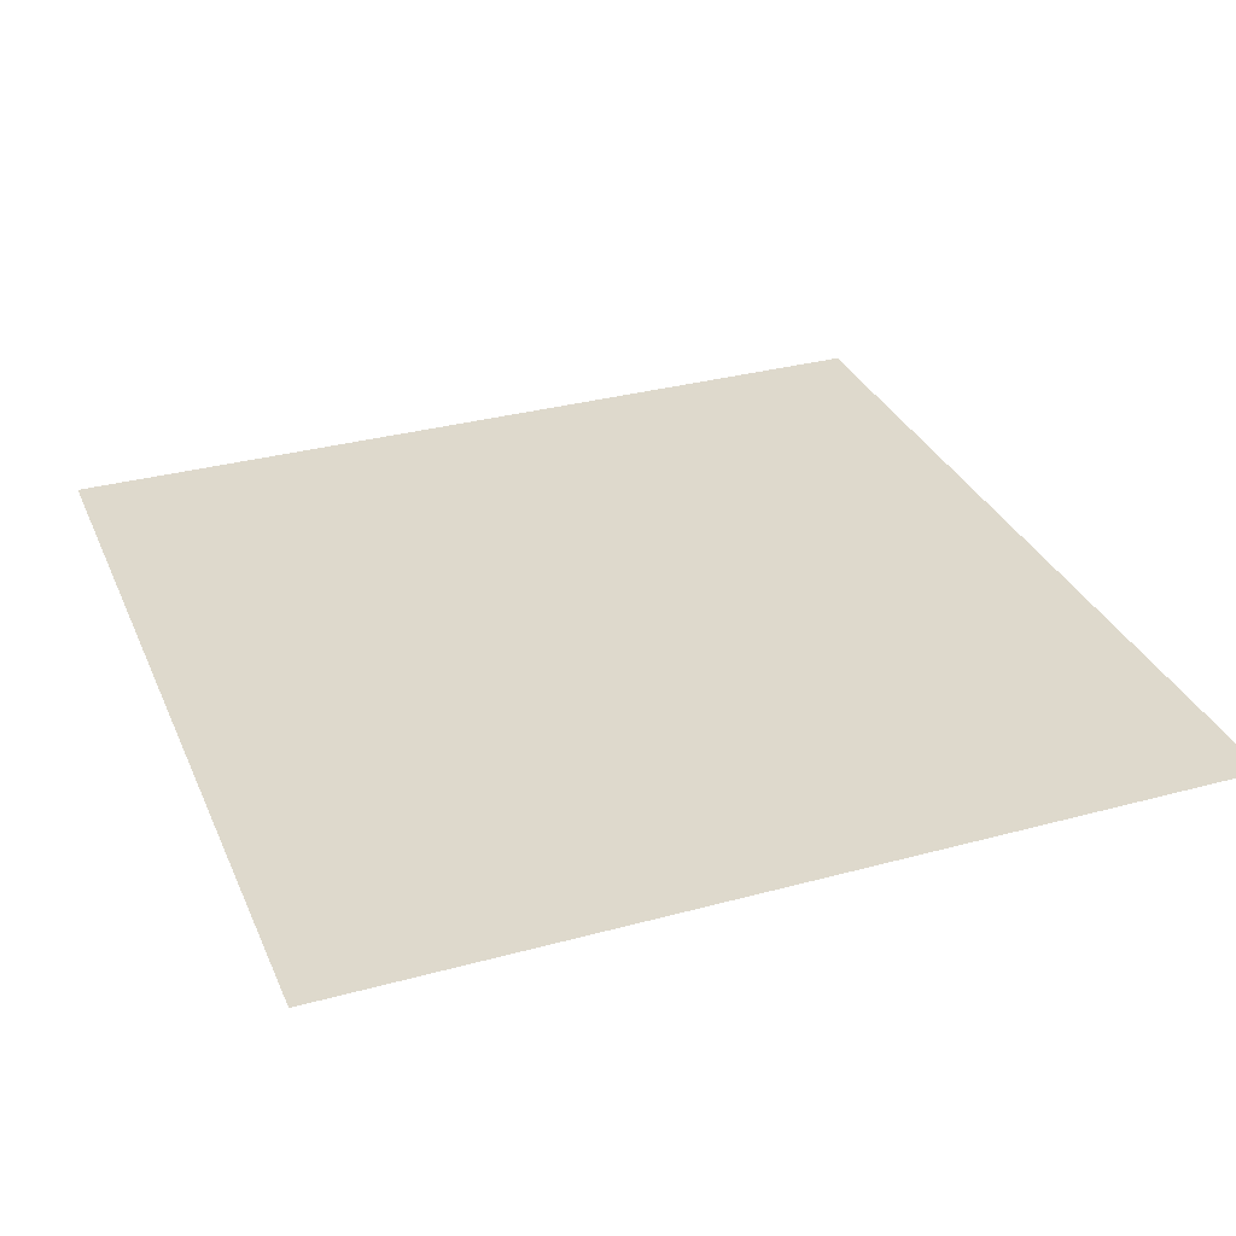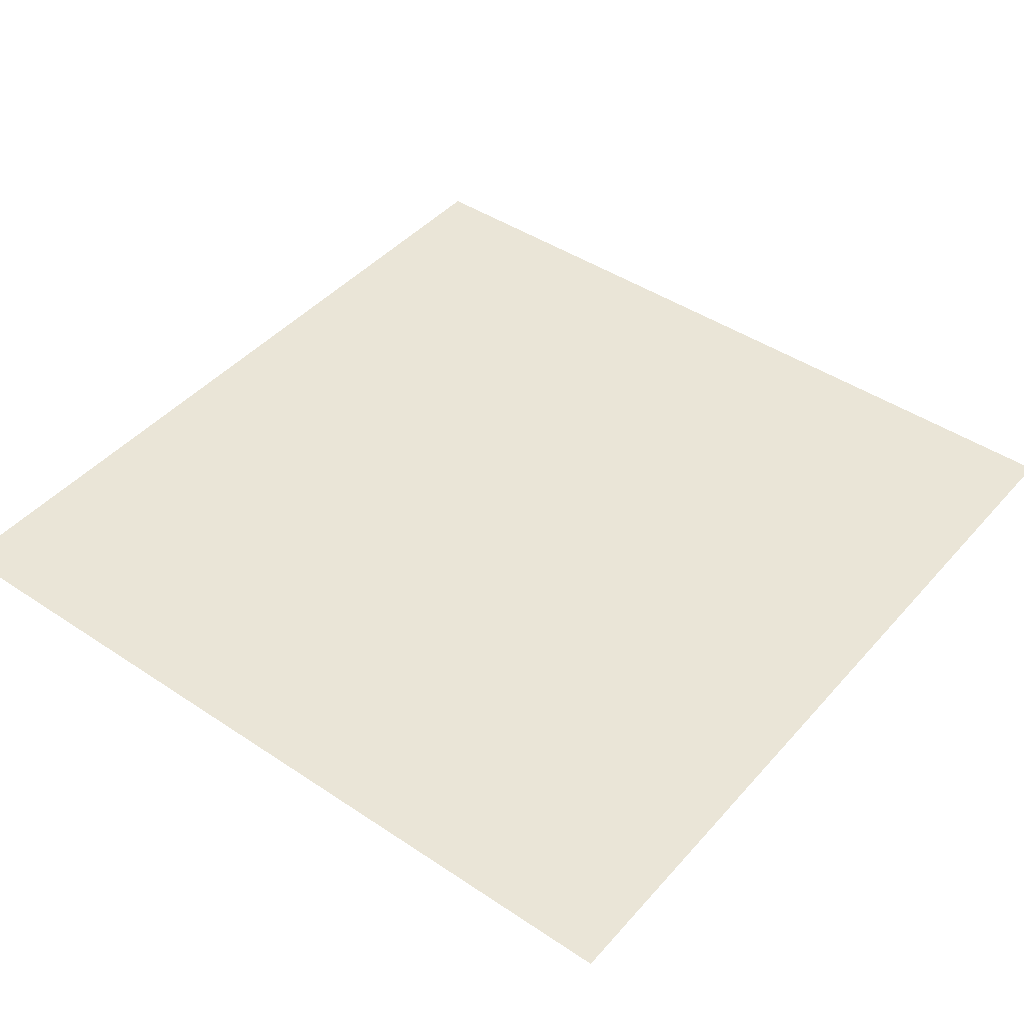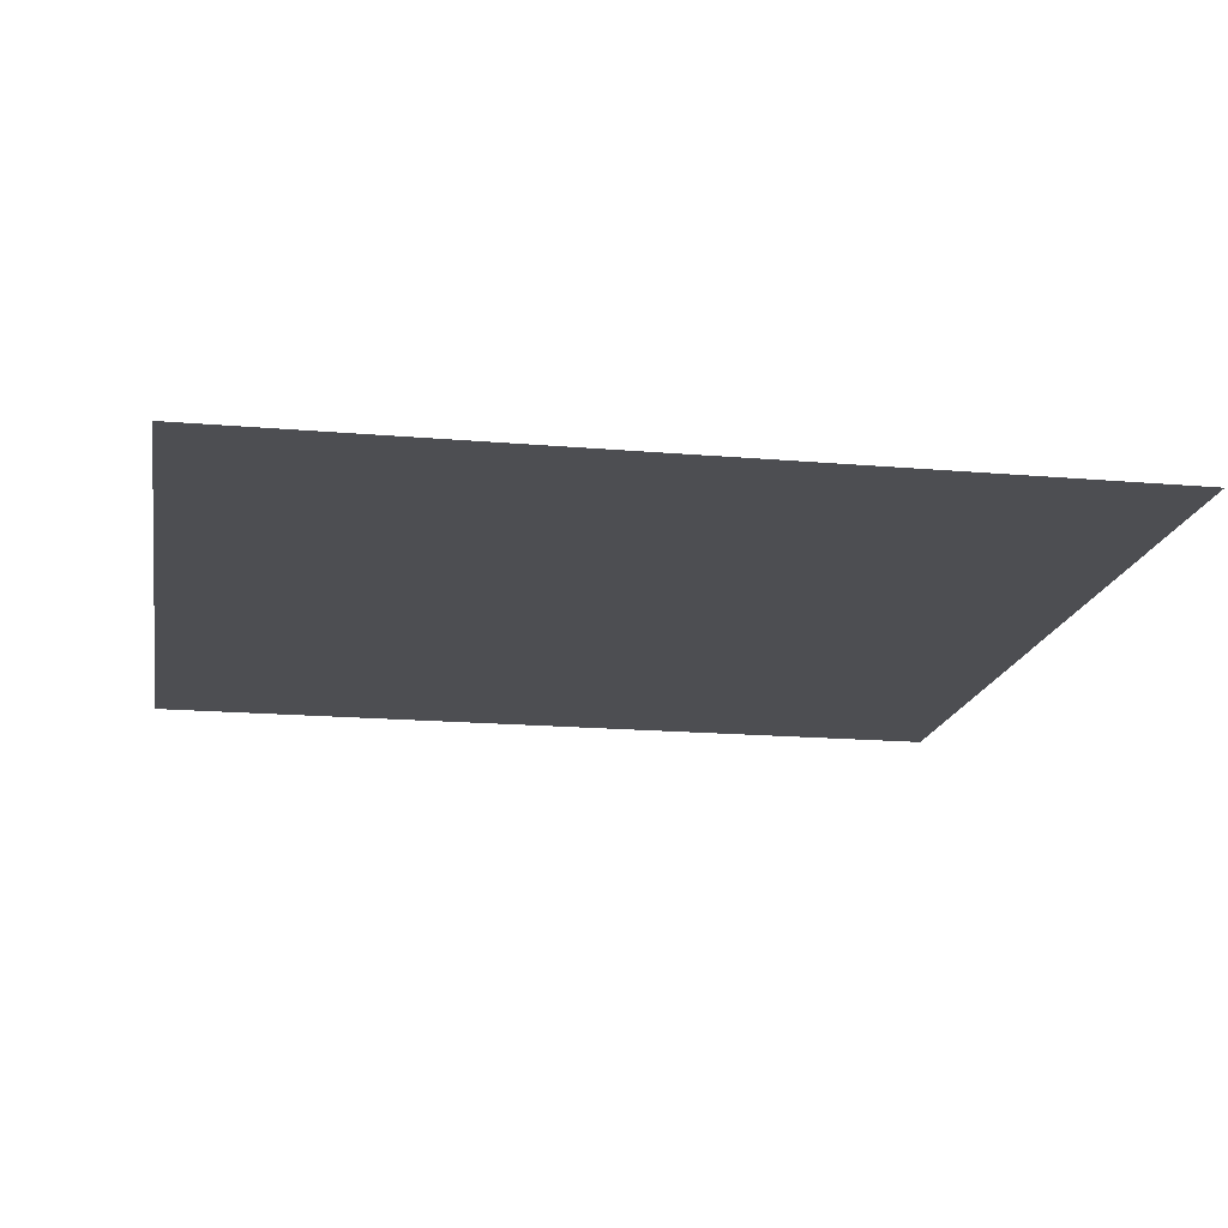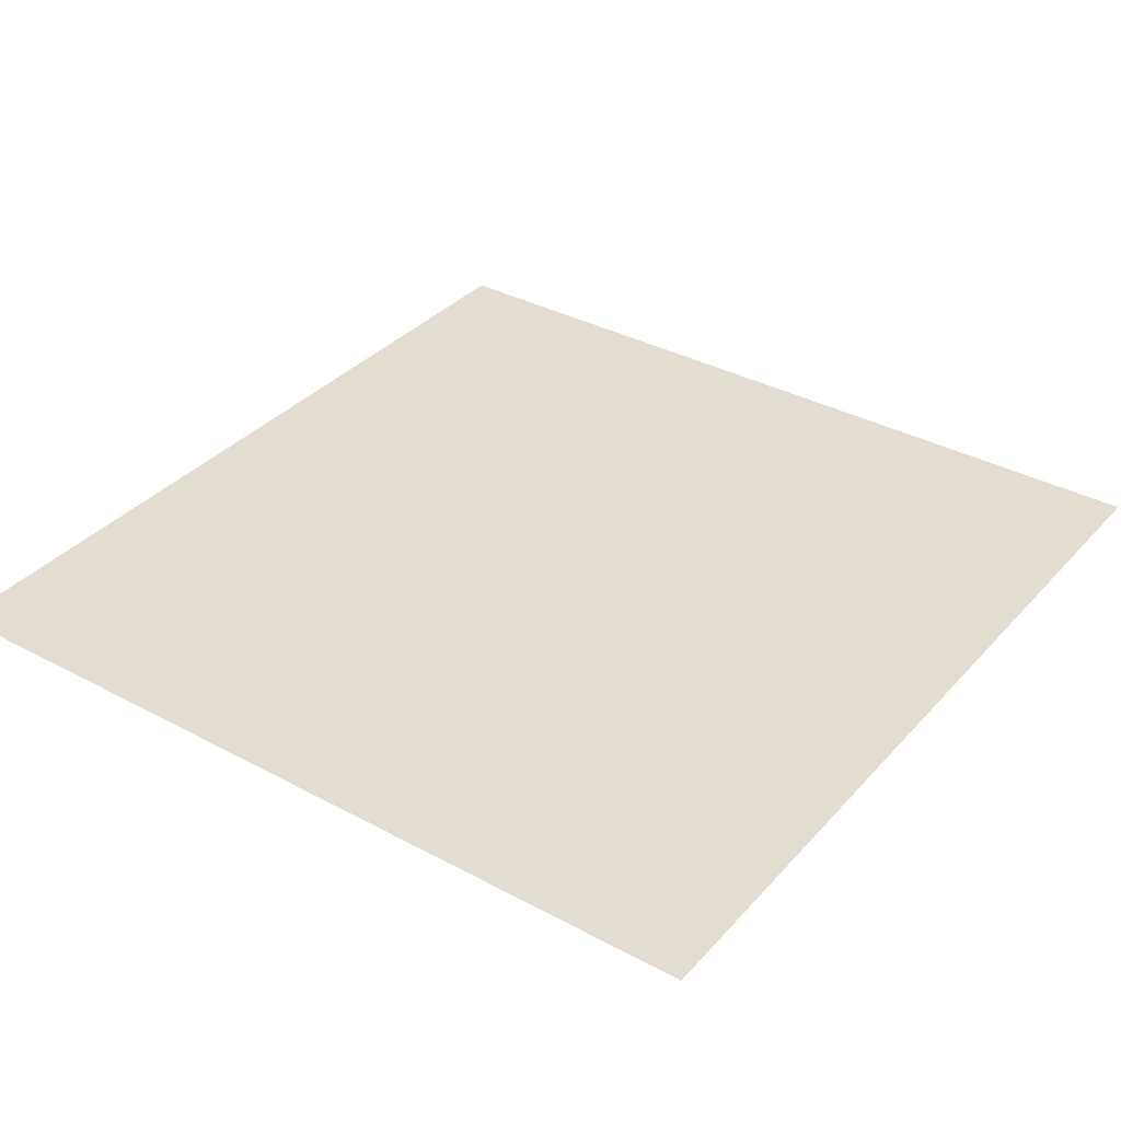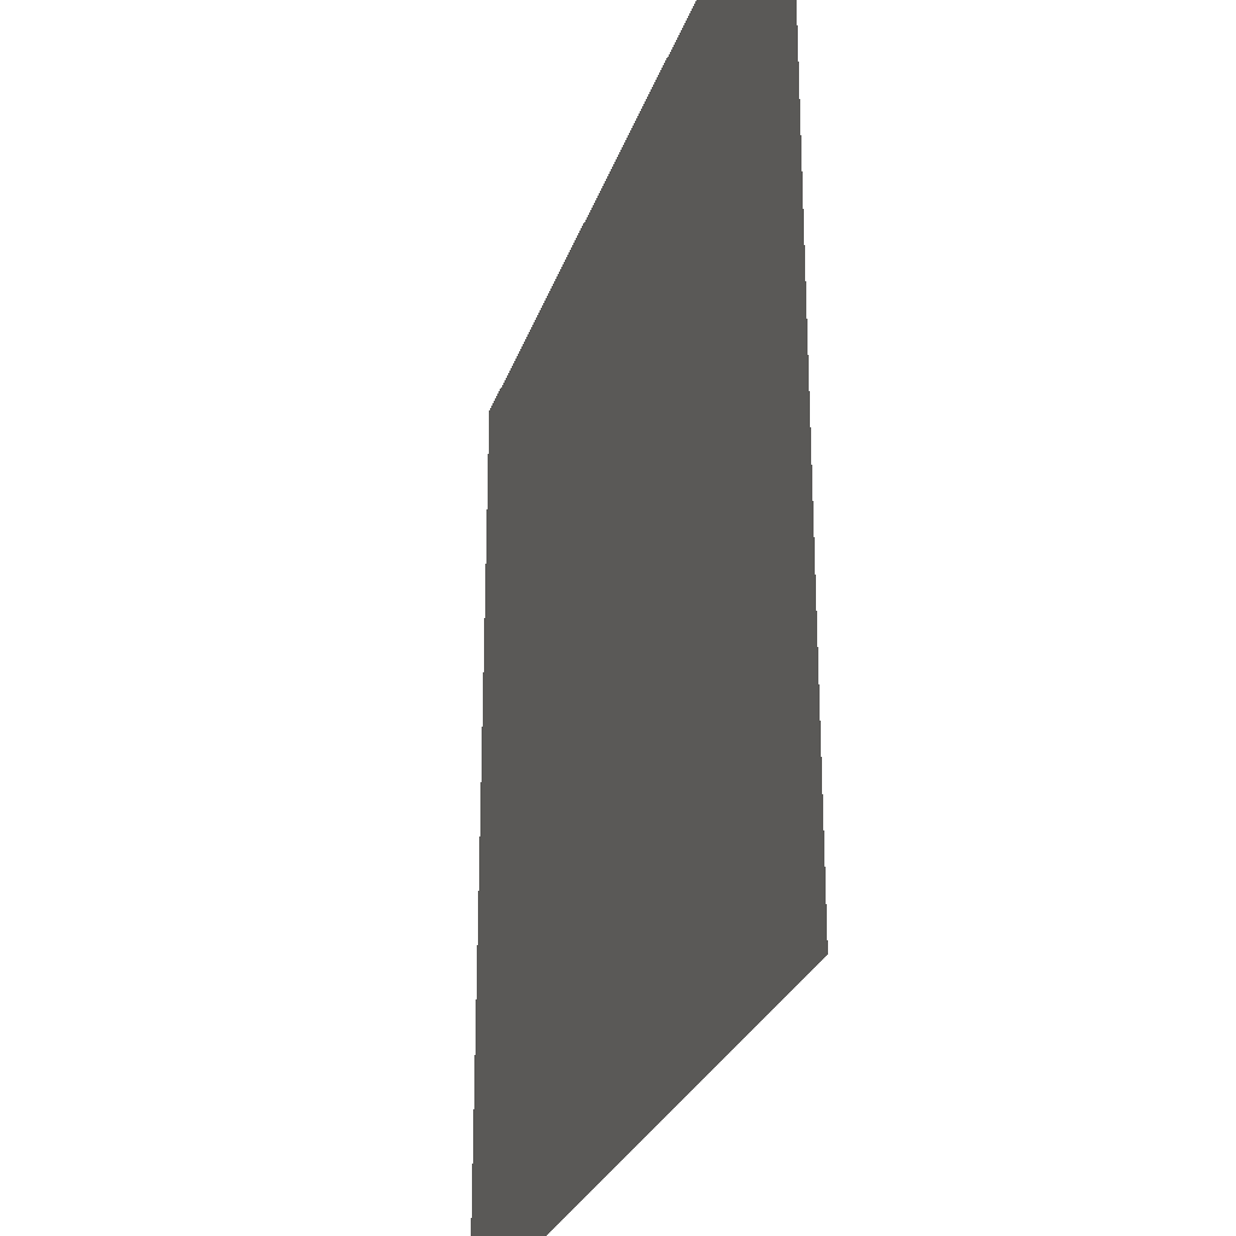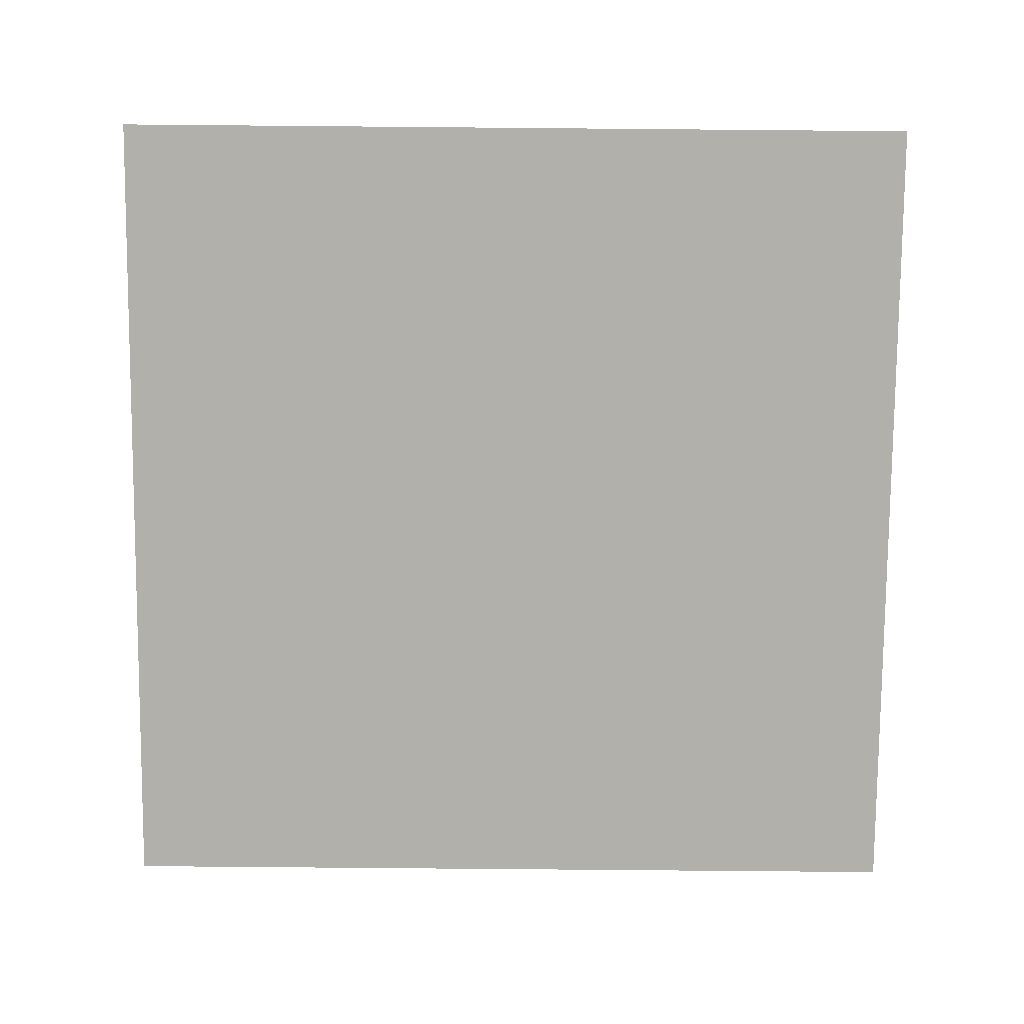
<metadata>
{"format":"obj","ext":"obj","renderer":"f3d","projection":"perspective","resolution":1024,"background":"white","views":[{"elev":32.0,"azim":-110.9,"up":"+Y"},{"elev":44.0,"azim":38.1,"up":"+Y"},{"elev":-17.1,"azim":-99.9,"up":"+Y"},{"elev":35.2,"azim":35.6,"up":"+Y"},{"elev":-27.0,"azim":-106.5,"up":"+Z"},{"elev":-78.5,"azim":179.5,"up":"+Y"}]}
</metadata>
<code>
o plane_2x2_cm
v -0.01 0 -0.01
v 0 0 -0.01
v -0.01 0 0
v 0 0 0
f 1 2 3
f 3 2 4

</code>
